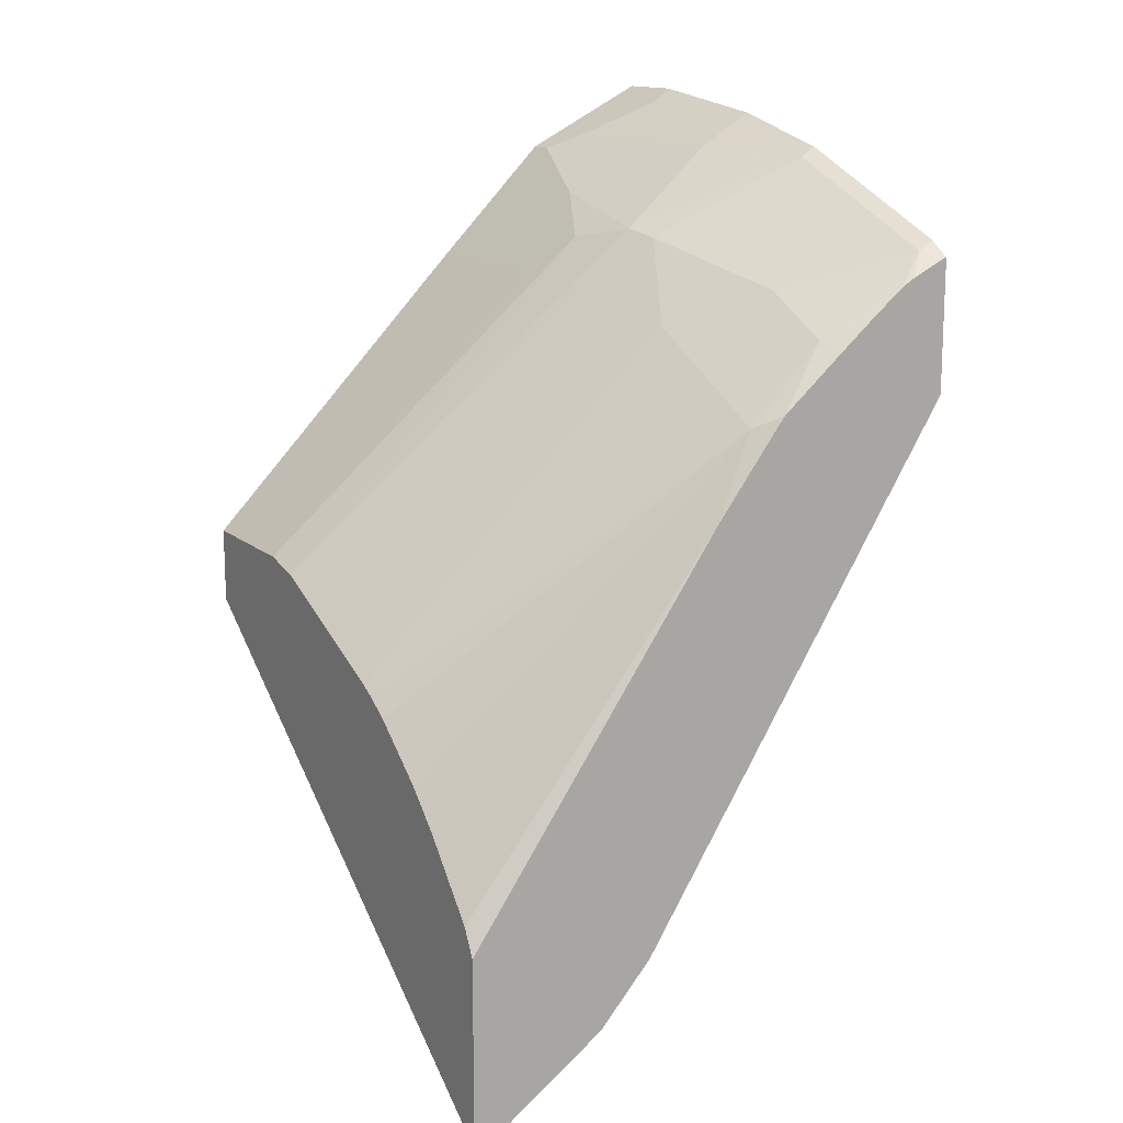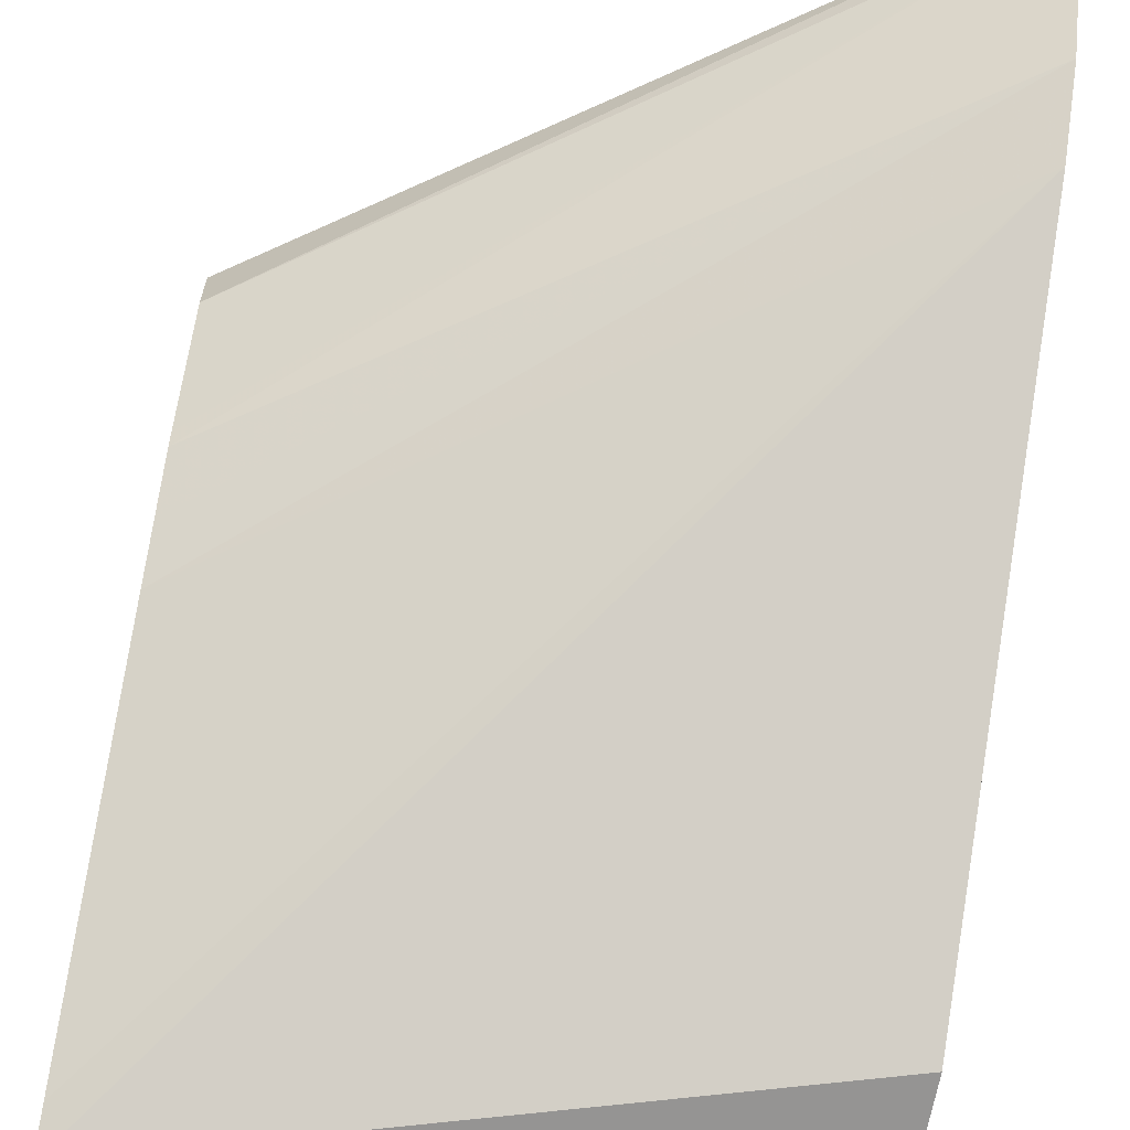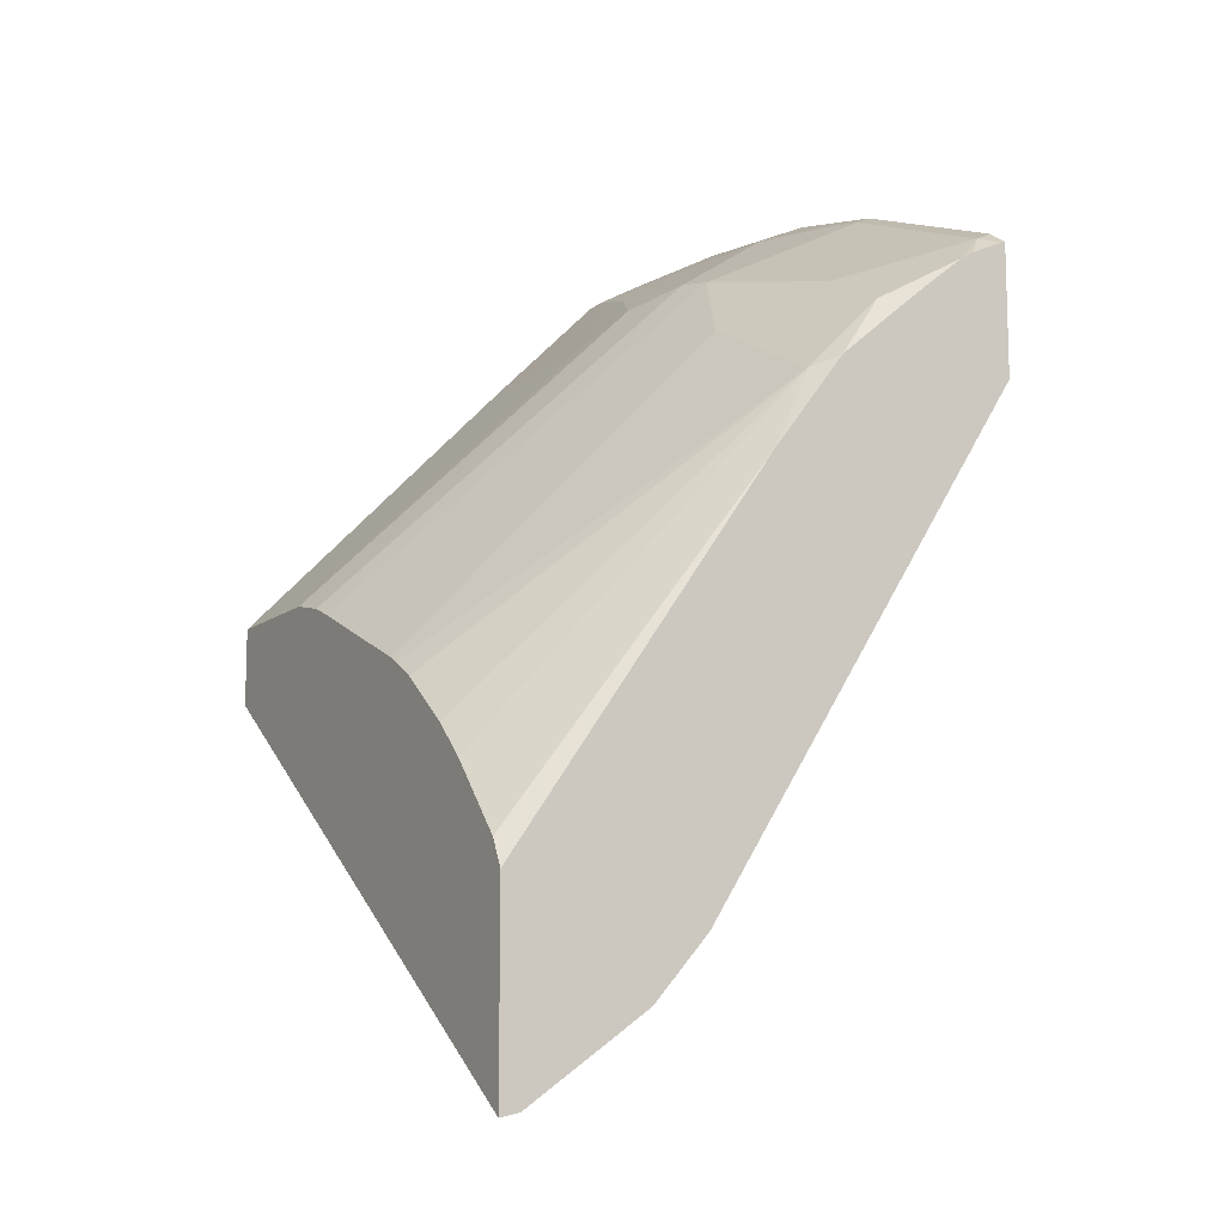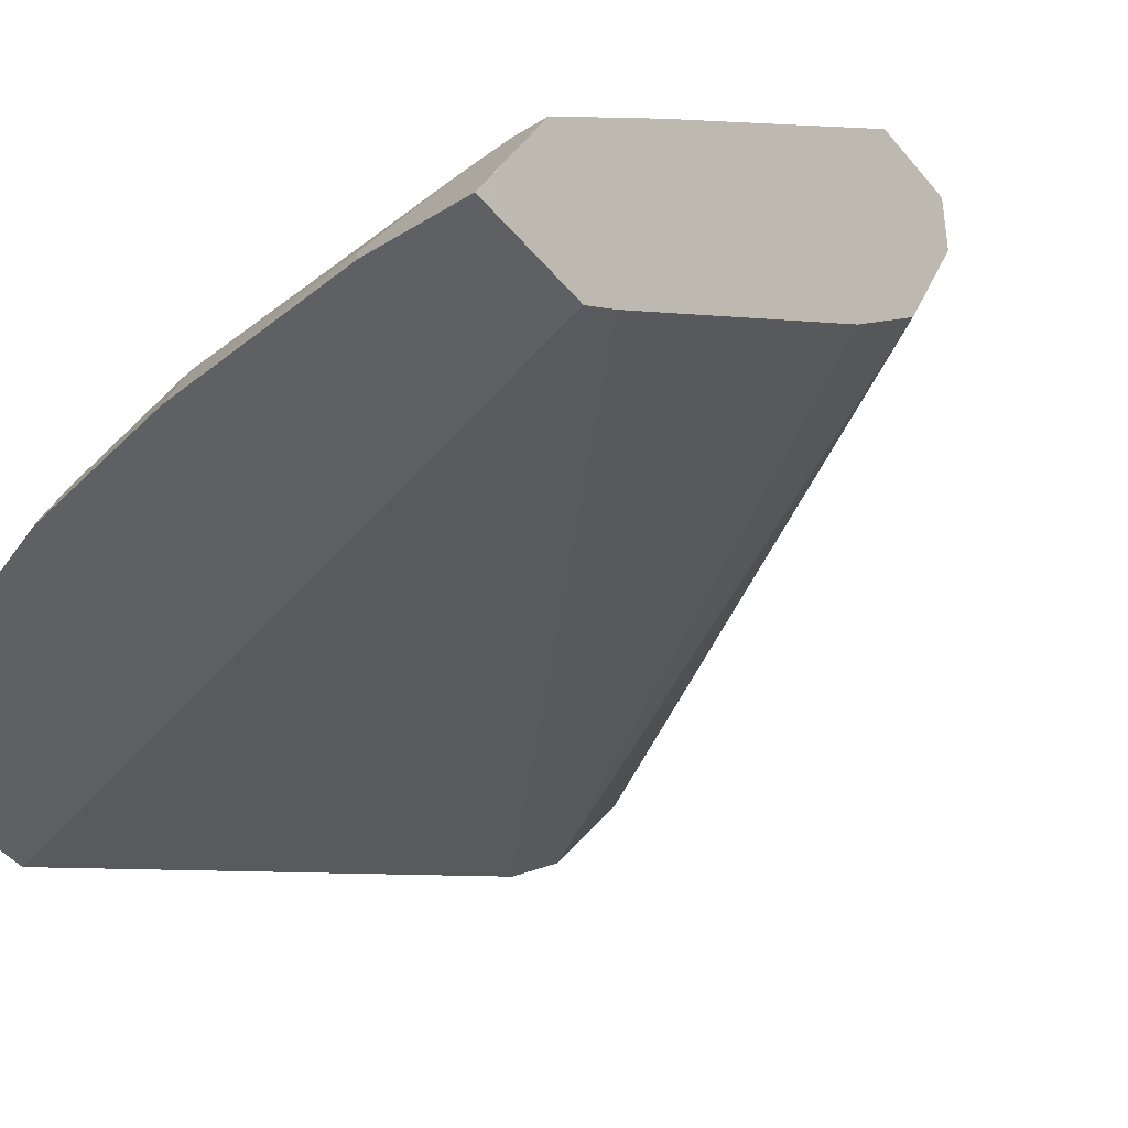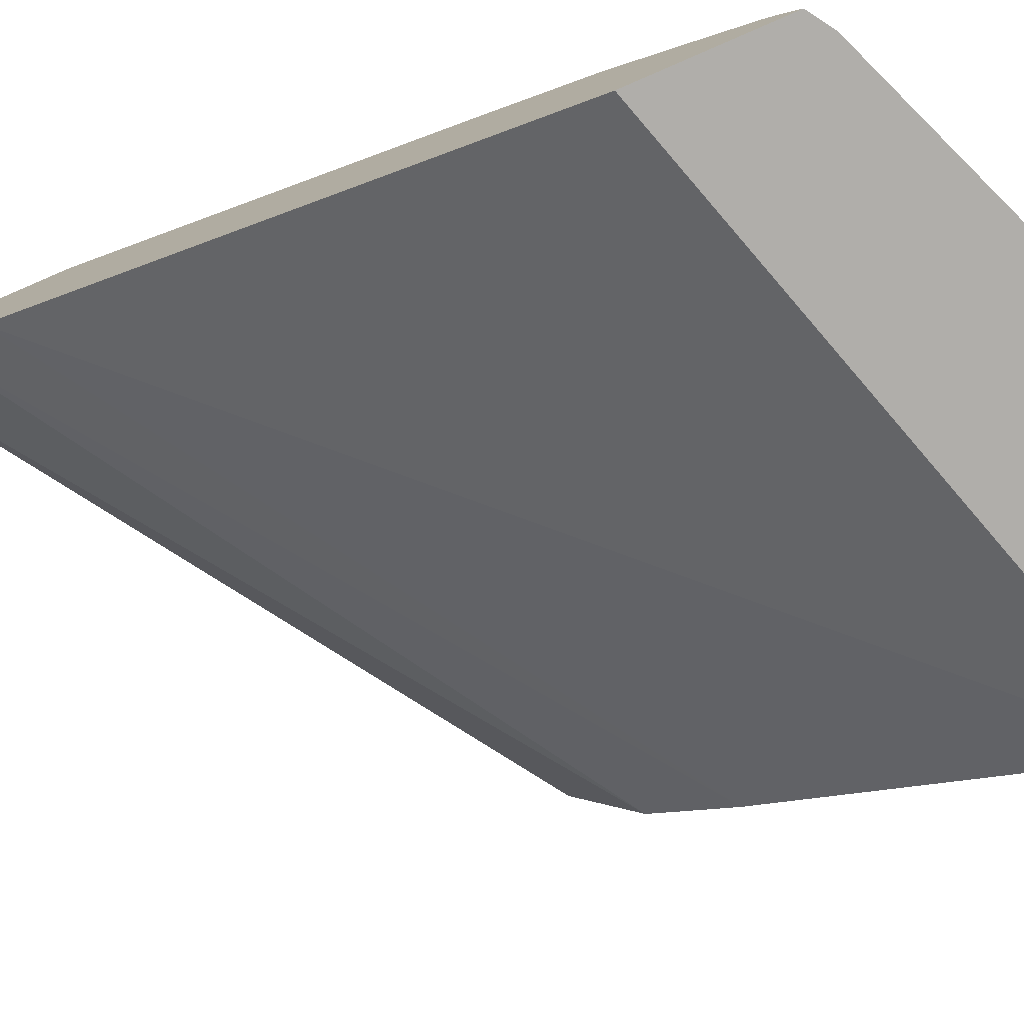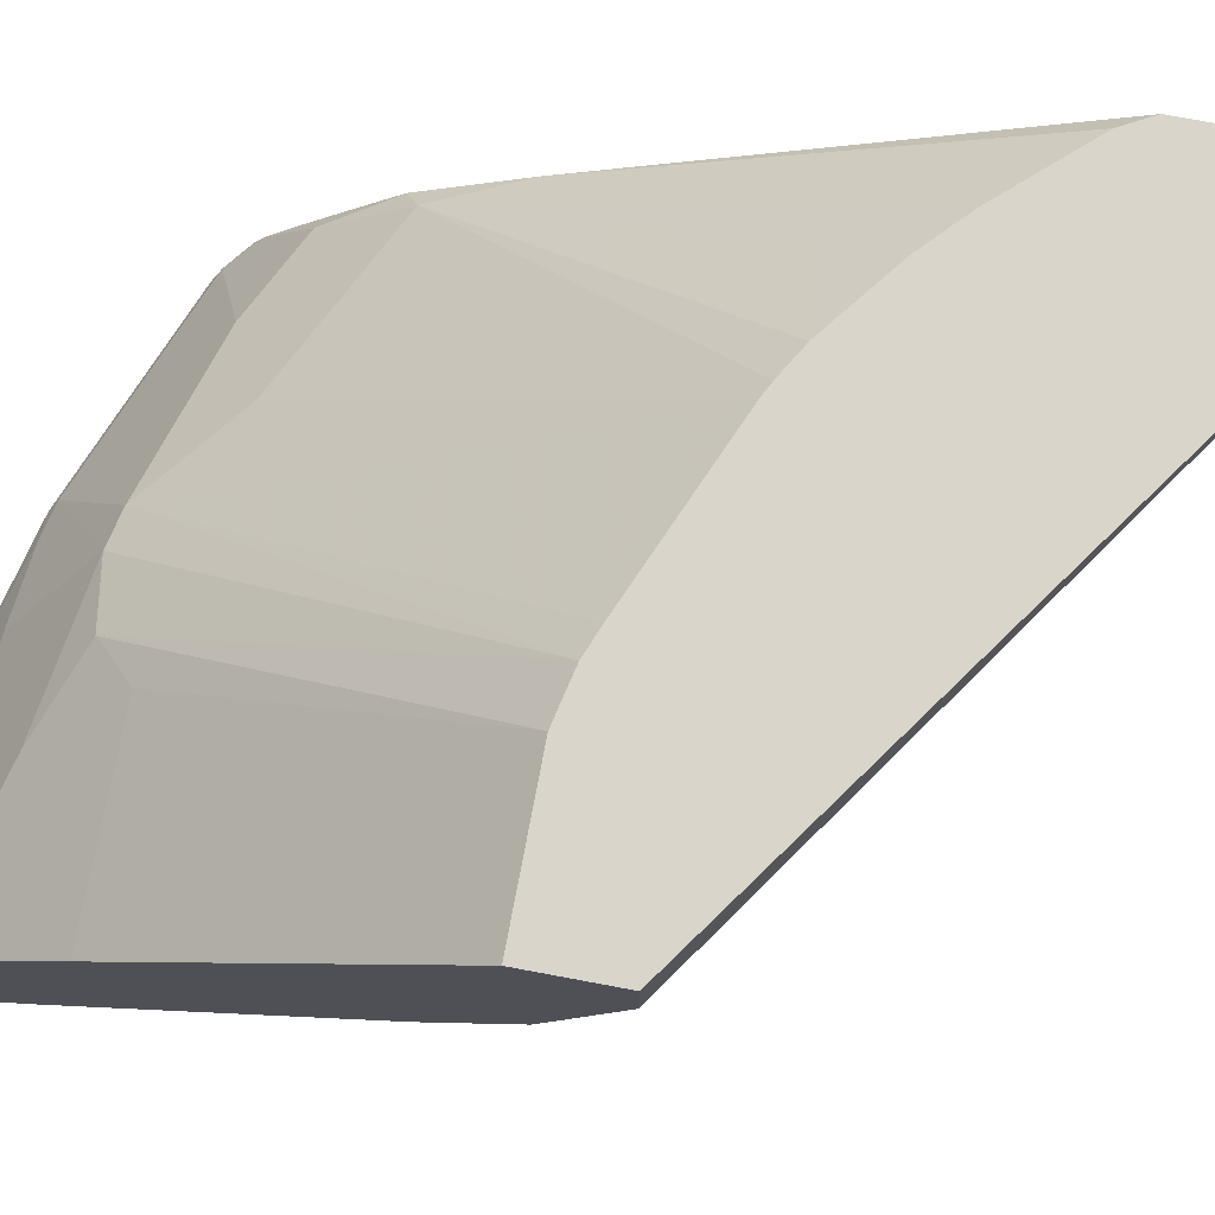
<metadata>
{"format":"obj","ext":"obj","renderer":"f3d","projection":"perspective","resolution":1024,"background":"white","views":[{"elev":14.3,"azim":-120.4,"up":"+Z"},{"elev":-67.2,"azim":169.4,"up":"+Y"},{"elev":-11.1,"azim":-119.4,"up":"+Z"},{"elev":-44.1,"azim":36.0,"up":"+Y"},{"elev":-77.7,"azim":-66.6,"up":"+Y"},{"elev":74.3,"azim":100.6,"up":"+Y"}]}
</metadata>
<code>
v -0.0001077 0.3294 0.5532
v -0.0001345 0.3172 0.5593
v -0.0001077 0.3172 0.5408
v -0.0001077 0.3792 0.5283
v -0.03741 0.3172 0.5593
v -0.0001077 0.3172 0.5126
v -0.01245 0.3792 0.5283
v -0.0001077 0.4351 0.4724
v -0.04353 0.3294 0.5532
v -0.1117 0.3172 0.5499
v -0.02486 0.3667 0.5345
v -0.0001077 0.3294 0.4972
v -0.2741 0.3172 0.4273
v -0.2741 0.4761 0.1778
v -0.1181 0.3481 0.5345
v -0.08703 0.4351 0.4724
v -0.1057 0.4165 0.491
v -0.06839 0.3978 0.5096
v -0.1368 0.404 0.4972
v -0.0001077 0.5687 0.3356
v -0.1554 0.3294 0.5345
v -0.1699 0.3172 0.536
v -0.0001077 0.4413 0.3667
v -0.2741 0.3172 0.4915
v -0.2741 0.5023 0.1481
v -0.1725 0.3263 0.5314
v -0.06525 0.5687 0.3356
v -0.07577 0.5687 0.3333
v -0.08623 0.5687 0.331
v -0.1538 0.4009 0.4941
v -0.0001077 0.5687 0.2984
v -0.1702 0.3172 0.536
v -0.0001077 0.4599 0.348
v -0.2634 0.3172 0.4986
v -0.2657 0.3263 0.4941
v -0.2741 0.3196 0.4907
v -0.2741 0.5594 0.1082
v -0.0001077 0.4786 0.3294
v -0.2284 0.3823 0.4755
v -0.09792 0.5687 0.3263
v -0.1911 0.4196 0.4568
v -0.1911 0.4009 0.4755
v -0.169 0.5687 0.296
v -0.0001077 0.5408 0.2984
v -0.2741 0.5687 0.1061
v -0.2741 0.3423 0.4793
v -0.2741 0.3357 0.4833
v -0.0001077 0.5406 0.2984
v -0.0001077 0.5037 0.3169
v -0.0001077 0.4847 0.3264
v -0.2657 0.4196 0.4195
v -0.2657 0.3823 0.4568
v -0.1752 0.5687 0.2929
v -0.2741 0.5687 0.1986
v -0.2741 0.3607 0.4645
v -0.2741 0.442 0.3796
v -0.2741 0.407 0.4256
v -0.1884 0.5687 0.2852
v -0.2187 0.5687 0.2619
v -0.2362 0.5687 0.2456
v -0.2741 0.3767 0.4512
v -0.2673 0.5687 0.2114
f 29 40 30
f 21 26 32
f 21 32 22
f 23 25 33
f 24 34 35
f 25 38 33
f 25 37 38
f 26 30 39
f 26 39 35
f 20 28 27
f 26 35 32
f 24 35 36
f 20 29 28
f 20 54 62
f 20 43 40
f 20 53 43
f 20 58 53
f 20 59 58
f 20 60 59
f 20 62 60
f 20 45 54
f 20 31 45
f 19 29 30
f 19 30 26
f 30 41 42
f 17 28 29
f 20 40 29
f 30 42 39
f 46 52 55
f 30 43 41
f 17 27 28
f 56 60 62
f 54 56 62
f 52 61 55
f 52 57 61
f 51 60 56
f 51 59 60
f 51 58 59
f 51 53 58
f 51 57 52
f 51 56 57
f 41 53 51
f 41 43 53
f 41 51 42
f 39 52 46
f 39 51 52
f 39 42 51
f 37 50 38
f 37 49 50
f 37 48 49
f 37 44 48
f 37 45 44
f 35 47 36
f 35 46 47
f 35 39 46
f 32 35 34
f 31 44 45
f 30 40 43
f 17 19 18
f 17 29 19
f 15 19 26
f 4 16 7
f 4 8 16
f 2 7 5
f 2 4 7
f 2 6 3
f 2 13 6
f 2 24 13
f 2 34 24
f 2 32 34
f 2 22 32
f 2 10 22
f 2 5 10
f 1 4 2
f 1 8 4
f 1 20 8
f 1 31 20
f 1 44 31
f 1 48 44
f 1 50 49
f 1 38 50
f 1 33 38
f 1 23 33
f 1 12 23
f 1 6 12
f 1 3 6
f 1 2 3
f 16 27 17
f 5 9 10
f 5 7 11
f 1 49 48
f 6 13 14
f 15 26 21
f 5 11 9
f 14 25 23
f 13 25 14
f 13 37 25
f 13 54 45
f 13 56 54
f 13 57 56
f 13 61 57
f 13 55 61
f 13 46 55
f 13 47 46
f 13 36 47
f 13 45 37
f 12 14 23
f 6 14 12
f 13 24 36
f 7 16 17
f 7 17 18
f 7 15 11
f 7 19 15
f 7 18 19
f 8 27 16
f 9 11 15
f 9 15 10
f 10 15 21
f 10 21 22
f 8 20 27

</code>
